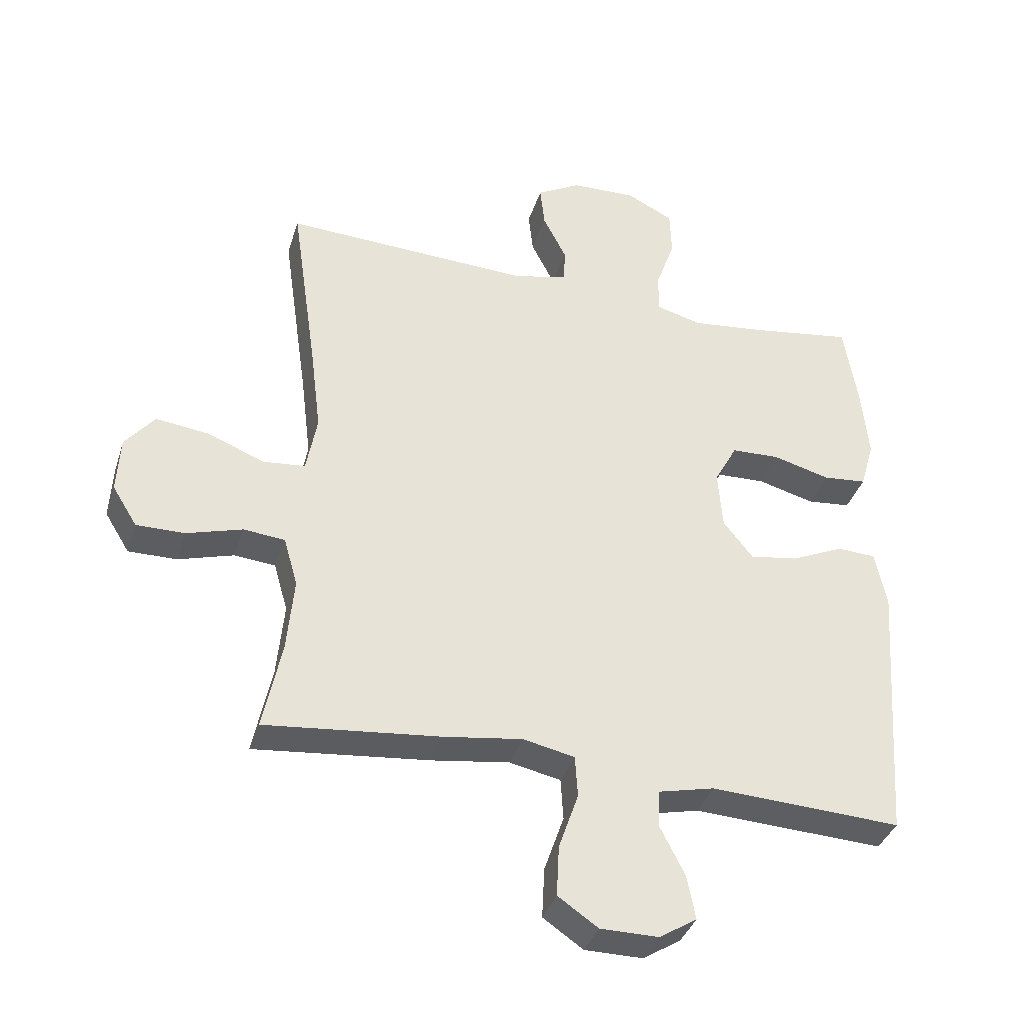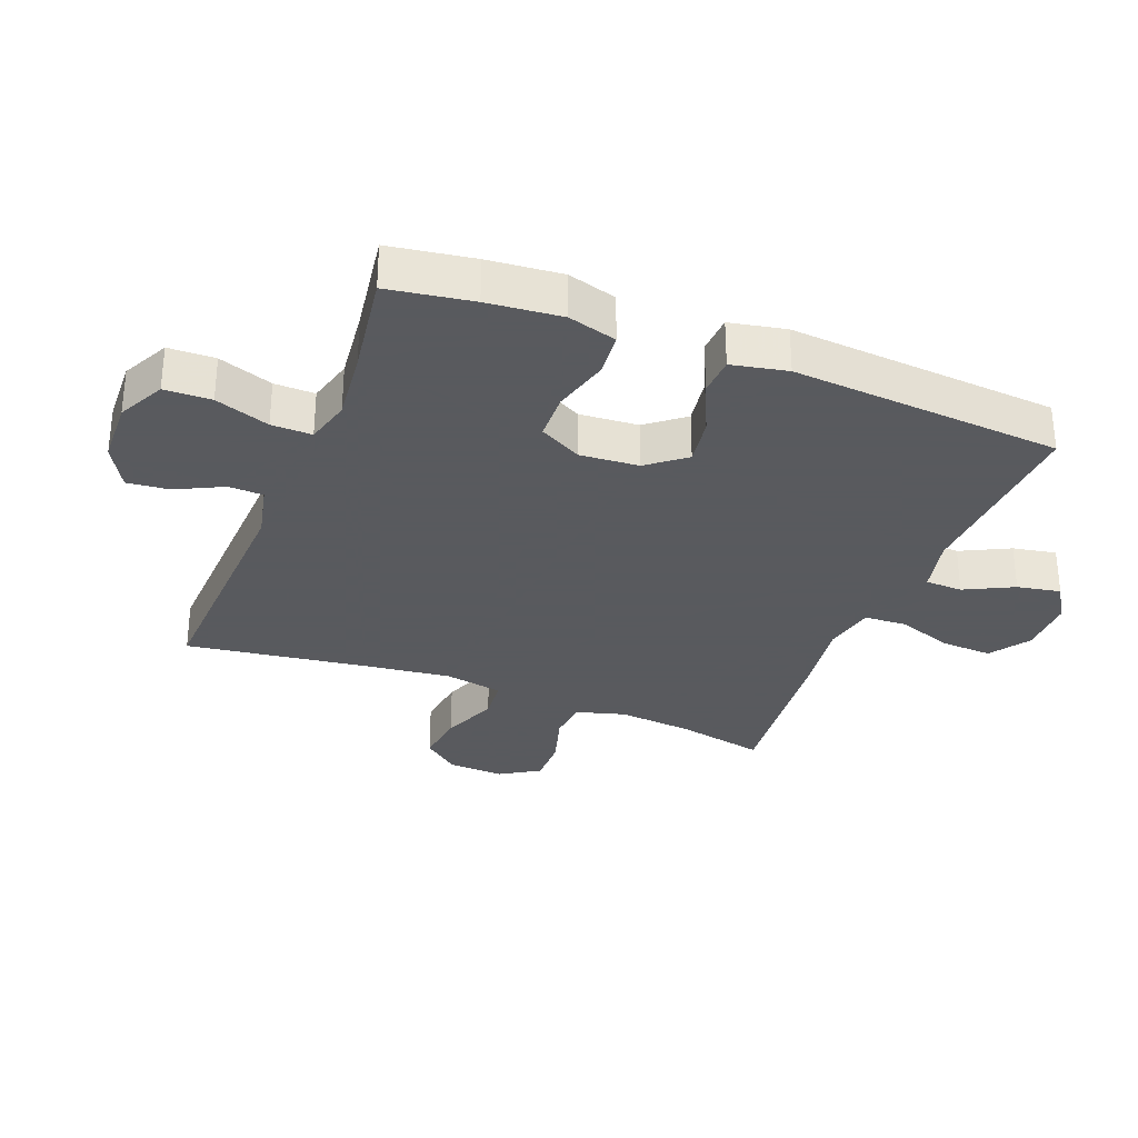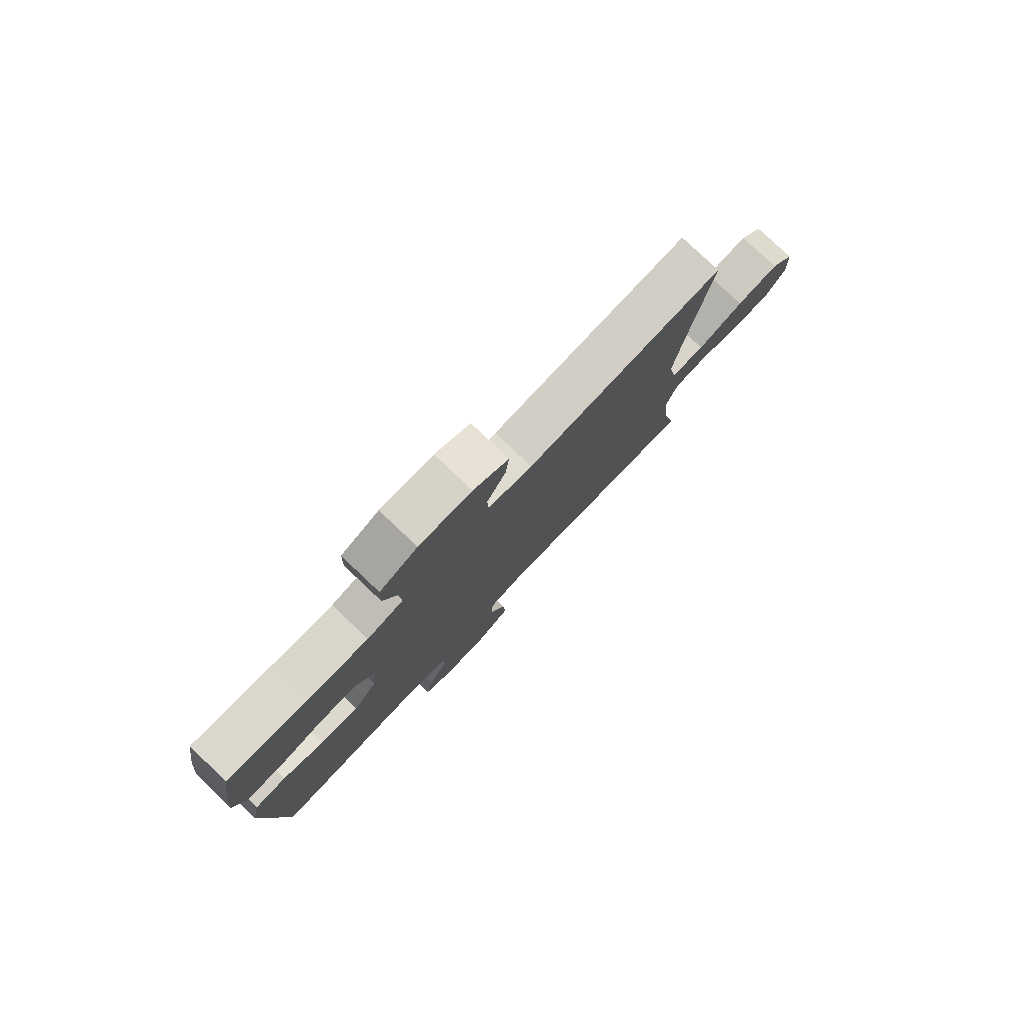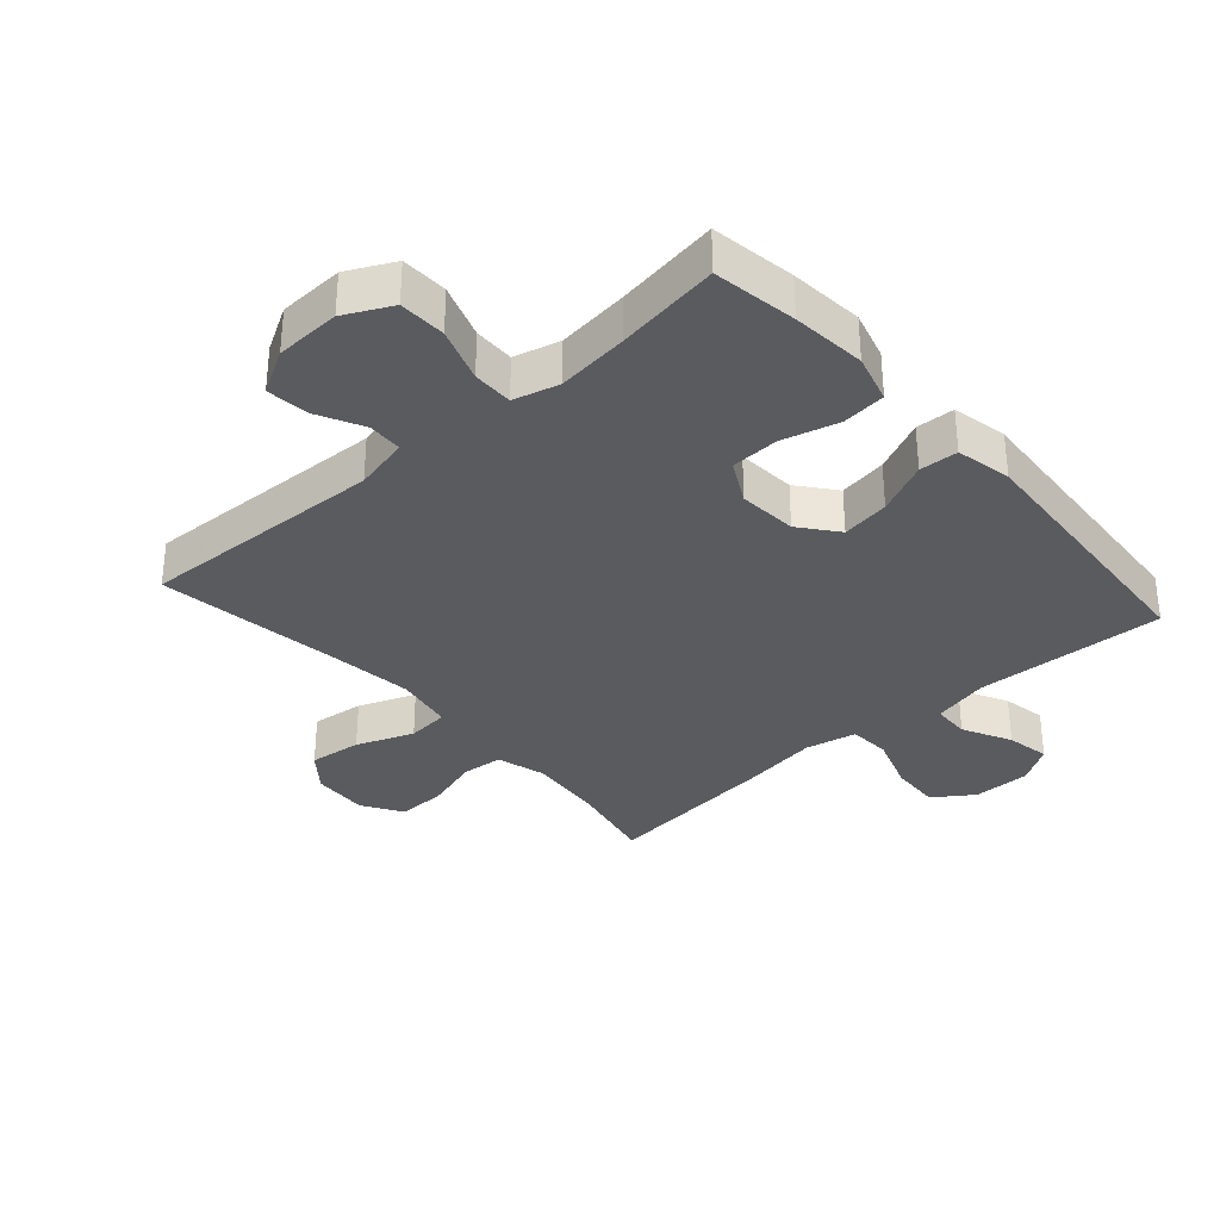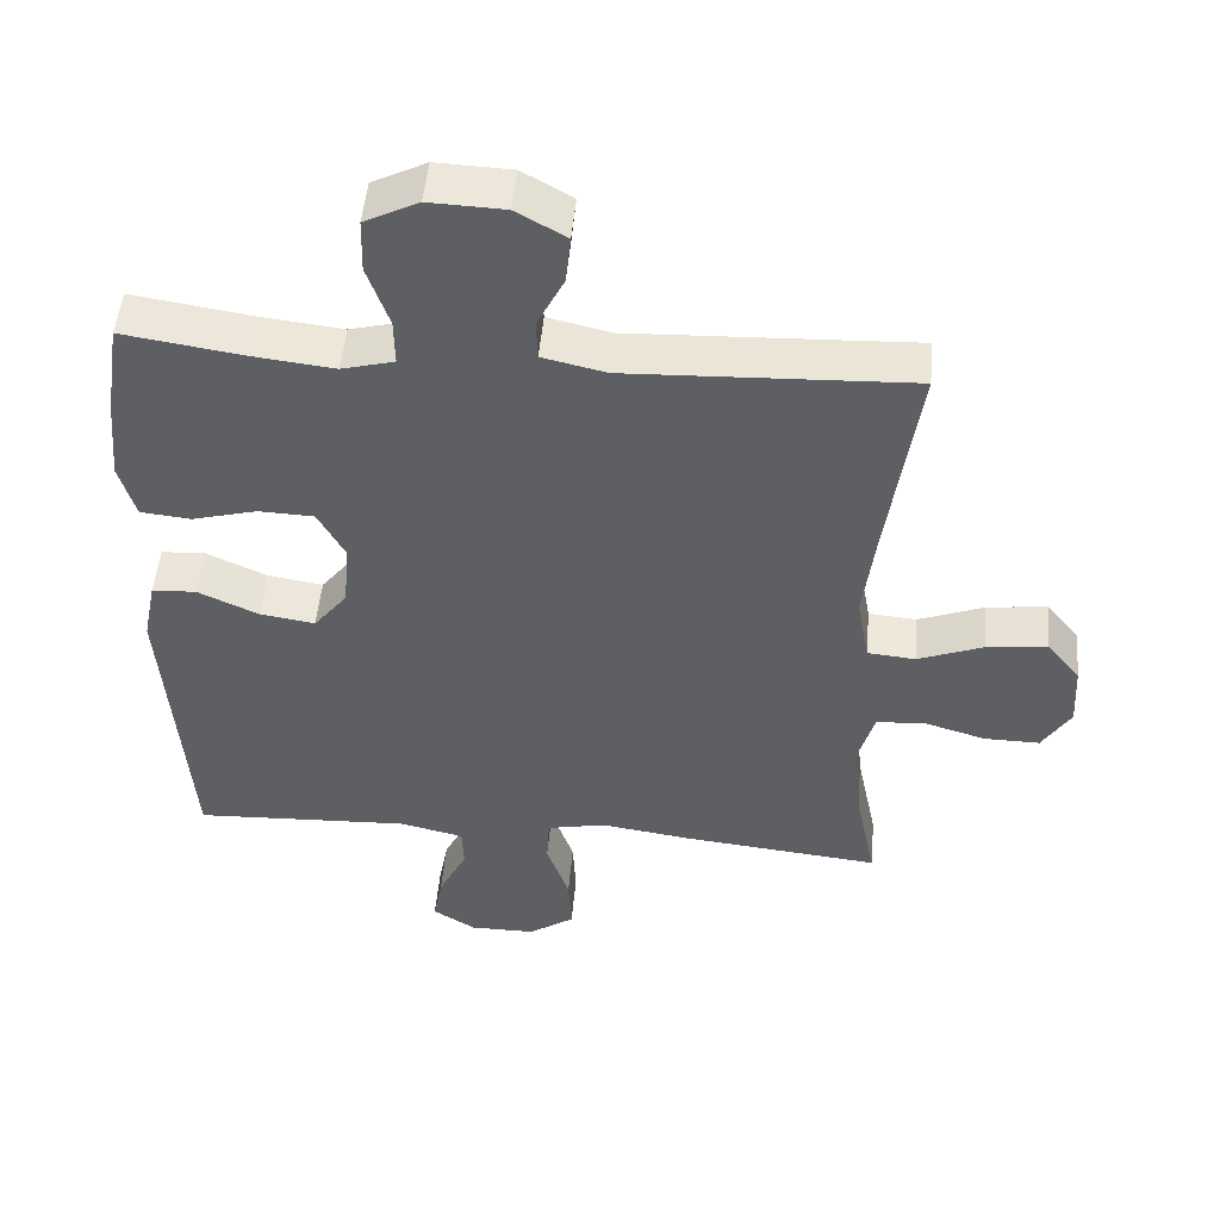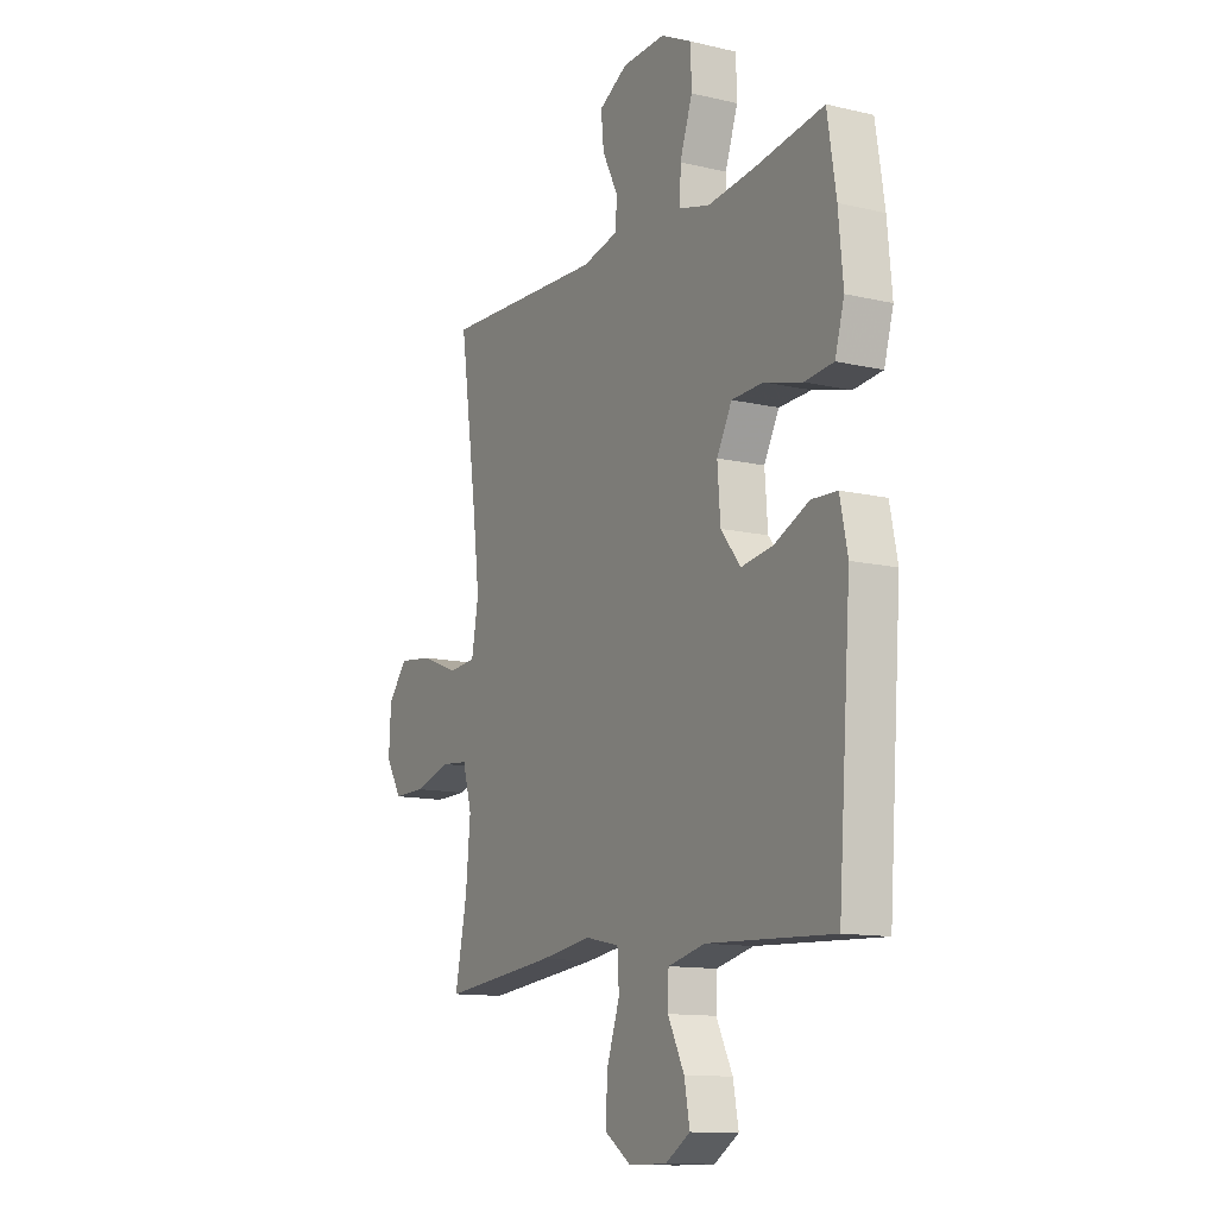
<metadata>
{"format":"obj","ext":"obj","renderer":"f3d","projection":"perspective","resolution":1024,"background":"white","views":[{"elev":-37.2,"azim":-16.9,"up":"+Z"},{"elev":-31.2,"azim":68.5,"up":"+Y"},{"elev":79.8,"azim":133.4,"up":"+Z"},{"elev":-33.4,"azim":41.5,"up":"+Y"},{"elev":49.7,"azim":-175.0,"up":"+Z"},{"elev":-12.3,"azim":61.2,"up":"+Z"}]}
</metadata>
<code>
v 0.5 0.07 0.5
v 0.521 0.07 0.367
v 0.532 0.07 0.25
v 0.51 0.07 0.173
v 0.441 0.07 0.166
v 0.351 0.07 0.19
v 0.275 0.07 0.187
v 0.239 0.07 0.12
v 0.246 0.07 0.027
v 0.293 0.07 -0.032
v 0.369 0.07 -0.02
v 0.452 0.07 0.018
v 0.513 0.07 0.015
v 0.531 0.07 -0.073
v 0.5 0.07 -0.5
v 0.2 0.07 -0.486
v 0.111 0.07 -0.507
v 0.109 0.07 -0.566
v 0.148 0.07 -0.643
v 0.161 0.07 -0.712
v 0.102 0.07 -0.749
v 0.011 0.07 -0.749
v -0.052 0.07 -0.706
v -0.048 0.07 -0.626
v -0.017 0.07 -0.536
v -0.021 0.07 -0.47
v -0.102 0.07 -0.453
v -0.225 0.07 -0.471
v -0.5 0.07 -0.5
v -0.471 0.07 -0.36
v -0.46 0.07 -0.242
v -0.482 0.07 -0.165
v -0.547 0.07 -0.159
v -0.634 0.07 -0.185
v -0.71 0.07 -0.186
v -0.749 0.07 -0.123
v -0.744 0.07 -0.034
v -0.698 0.07 0.023
v -0.615 0.07 0.013
v -0.525 0.07 -0.022
v -0.459 0.07 -0.016
v -0.442 0.07 0.076
v -0.459 0.07 0.214
v -0.5 0.07 0.5
v -0.111 0.07 0.484
v -0.024 0.07 0.504
v -0.022 0.07 0.559
v -0.059 0.07 0.632
v -0.066 0.07 0.699
v 0.003 0.07 0.738
v 0.106 0.07 0.742
v 0.18 0.07 0.705
v 0.182 0.07 0.631
v 0.152 0.07 0.545
v 0.151 0.07 0.481
v 0.223 0.07 0.462
v 0.336 0.07 0.475
v 0.5 0 0.5
v 0.521 0 0.367
v 0.532 0 0.25
v 0.51 0 0.173
v 0.441 0 0.166
v 0.351 0 0.19
v 0.275 0 0.187
v 0.239 0 0.12
v 0.246 0 0.027
v 0.293 0 -0.032
v 0.369 0 -0.02
v 0.452 0 0.018
v 0.513 0 0.015
v 0.531 0 -0.073
v 0.5 0 -0.5
v 0.2 0 -0.486
v 0.111 0 -0.507
v 0.109 0 -0.566
v 0.148 0 -0.643
v 0.161 0 -0.712
v 0.102 0 -0.749
v 0.011 0 -0.749
v -0.052 0 -0.706
v -0.048 0 -0.626
v -0.017 0 -0.536
v -0.021 0 -0.47
v -0.102 0 -0.453
v -0.225 0 -0.471
v -0.5 0 -0.5
v -0.471 0 -0.36
v -0.46 0 -0.242
v -0.482 0 -0.165
v -0.547 0 -0.159
v -0.634 0 -0.185
v -0.71 0 -0.186
v -0.749 0 -0.123
v -0.744 0 -0.034
v -0.698 0 0.023
v -0.615 0 0.013
v -0.525 0 -0.022
v -0.459 0 -0.016
v -0.442 0 0.076
v -0.459 0 0.214
v -0.5 0 0.5
v -0.111 0 0.484
v -0.024 0 0.504
v -0.022 0 0.559
v -0.059 0 0.632
v -0.066 0 0.699
v 0.003 0 0.738
v 0.106 0 0.742
v 0.18 0 0.705
v 0.182 0 0.631
v 0.152 0 0.545
v 0.151 0 0.481
v 0.223 0 0.462
v 0.336 0 0.475
f 51 52 53 54
f 51 54 55
f 50 51 55
f 47 48 49 50
f 46 47 50 55
f 45 46 55 56
f 43 44 45 56
f 37 38 39 40
f 35 36 37 40
f 33 34 35 40
f 32 33 40 41
f 31 32 41 42
f 27 28 29 30
f 26 27 30 31
f 22 23 24 25
f 22 25 26
f 21 22 26
f 18 19 20 21
f 17 18 21 26
f 16 17 26 31
f 11 12 13 14
f 10 11 14 15
f 9 10 15 16
f 3 4 5 6
f 3 6 7
f 57 1 2 3
f 57 3 7
f 42 43 56 57
f 42 57 7 8
f 16 31 42
f 8 9 16 42
f 111 110 109 108
f 112 111 108
f 112 108 107
f 107 106 105 104
f 112 107 104 103
f 113 112 103 102
f 113 102 101 100
f 97 96 95 94
f 97 94 93 92
f 97 92 91 90
f 98 97 90 89
f 99 98 89 88
f 87 86 85 84
f 88 87 84 83
f 82 81 80 79
f 83 82 79
f 83 79 78
f 78 77 76 75
f 83 78 75 74
f 88 83 74 73
f 71 70 69 68
f 72 71 68 67
f 73 72 67 66
f 63 62 61 60
f 64 63 60
f 60 59 58 114
f 64 60 114
f 114 113 100 99
f 65 64 114 99
f 99 88 73
f 99 73 66 65
f 1 58 59 2
f 2 59 60 3
f 3 60 61 4
f 4 61 62 5
f 5 62 63 6
f 6 63 64 7
f 7 64 65 8
f 8 65 66 9
f 9 66 67 10
f 10 67 68 11
f 11 68 69 12
f 12 69 70 13
f 13 70 71 14
f 14 71 72 15
f 15 72 73 16
f 16 73 74 17
f 17 74 75 18
f 18 75 76 19
f 19 76 77 20
f 20 77 78 21
f 21 78 79 22
f 22 79 80 23
f 23 80 81 24
f 24 81 82 25
f 25 82 83 26
f 26 83 84 27
f 27 84 85 28
f 28 85 86 29
f 29 86 87 30
f 30 87 88 31
f 31 88 89 32
f 32 89 90 33
f 33 90 91 34
f 34 91 92 35
f 35 92 93 36
f 36 93 94 37
f 37 94 95 38
f 38 95 96 39
f 39 96 97 40
f 40 97 98 41
f 41 98 99 42
f 42 99 100 43
f 43 100 101 44
f 44 101 102 45
f 45 102 103 46
f 46 103 104 47
f 47 104 105 48
f 48 105 106 49
f 49 106 107 50
f 50 107 108 51
f 51 108 109 52
f 52 109 110 53
f 53 110 111 54
f 54 111 112 55
f 55 112 113 56
f 56 113 114 57
f 57 114 58 1

</code>
